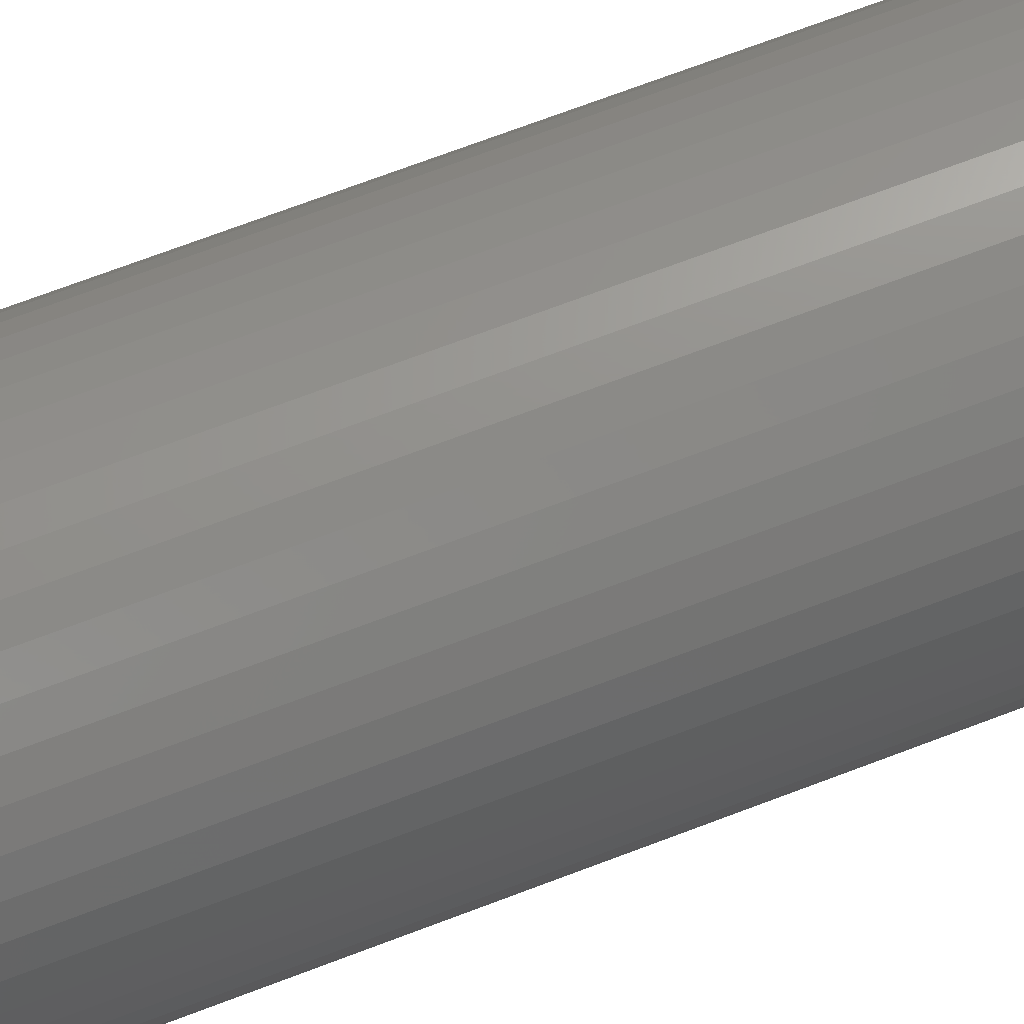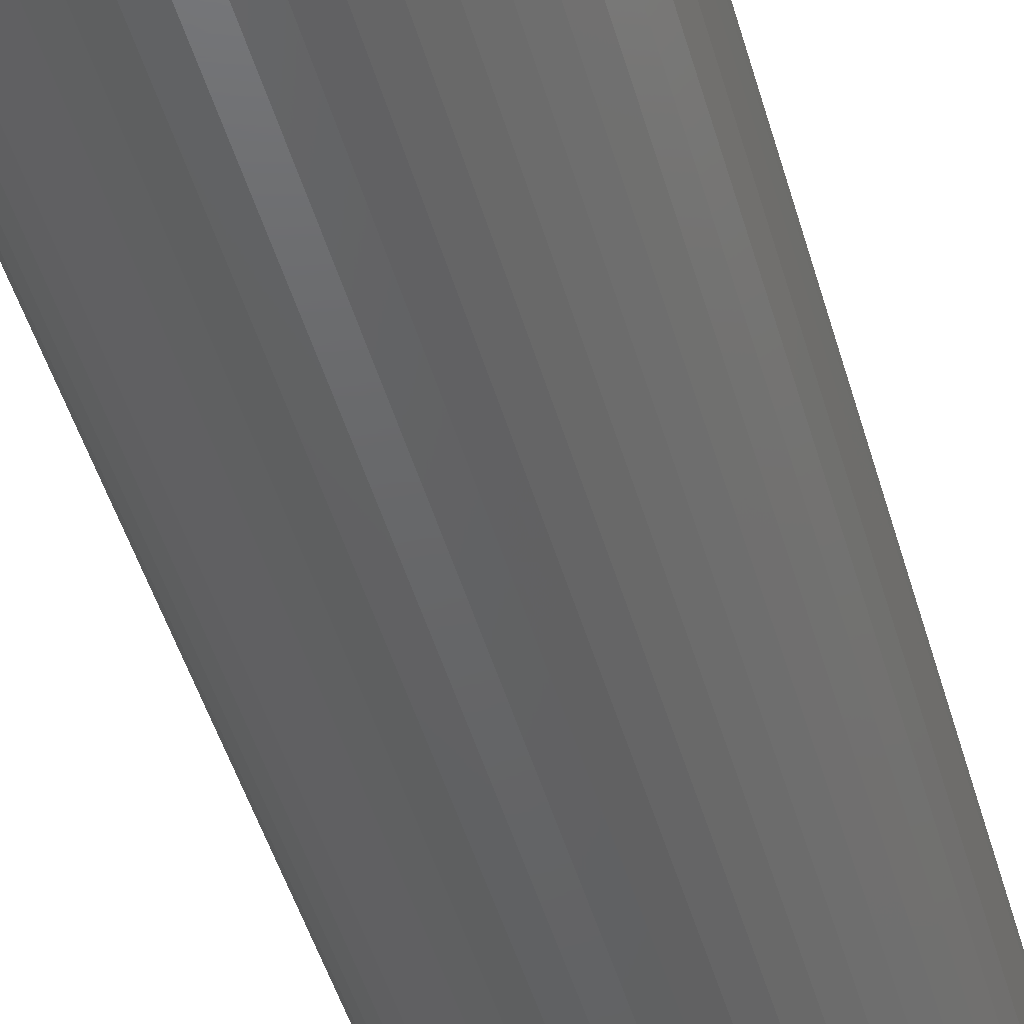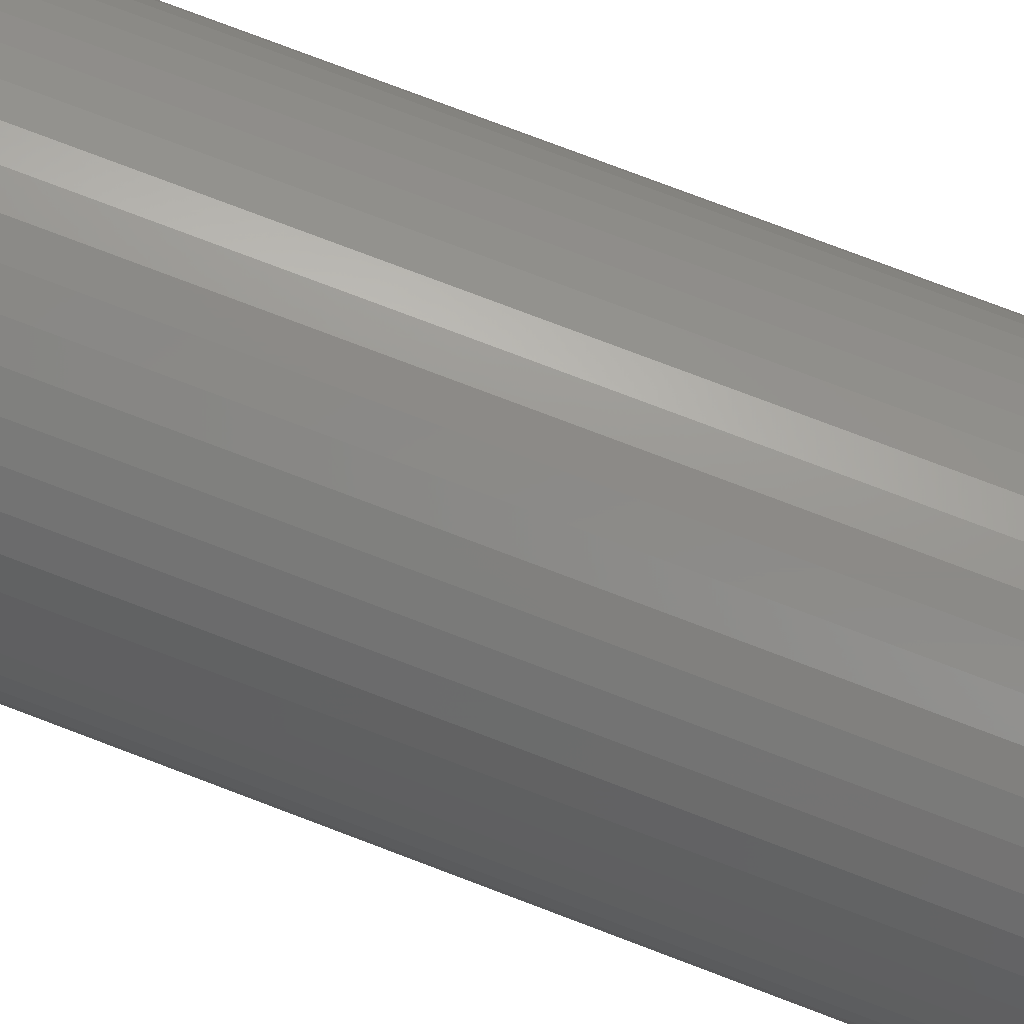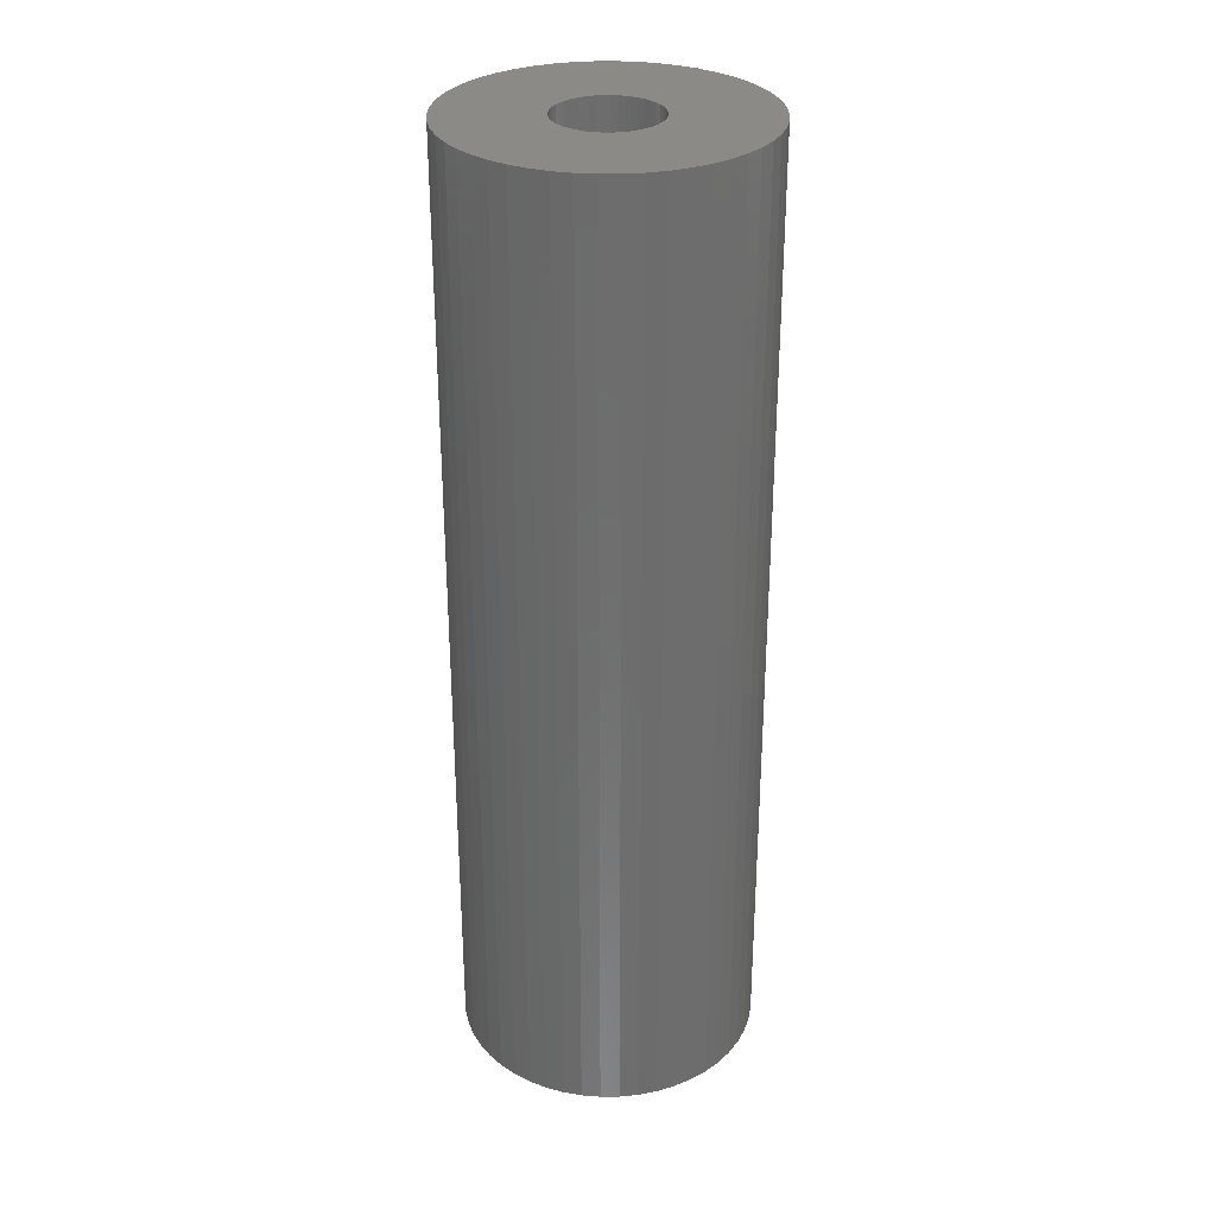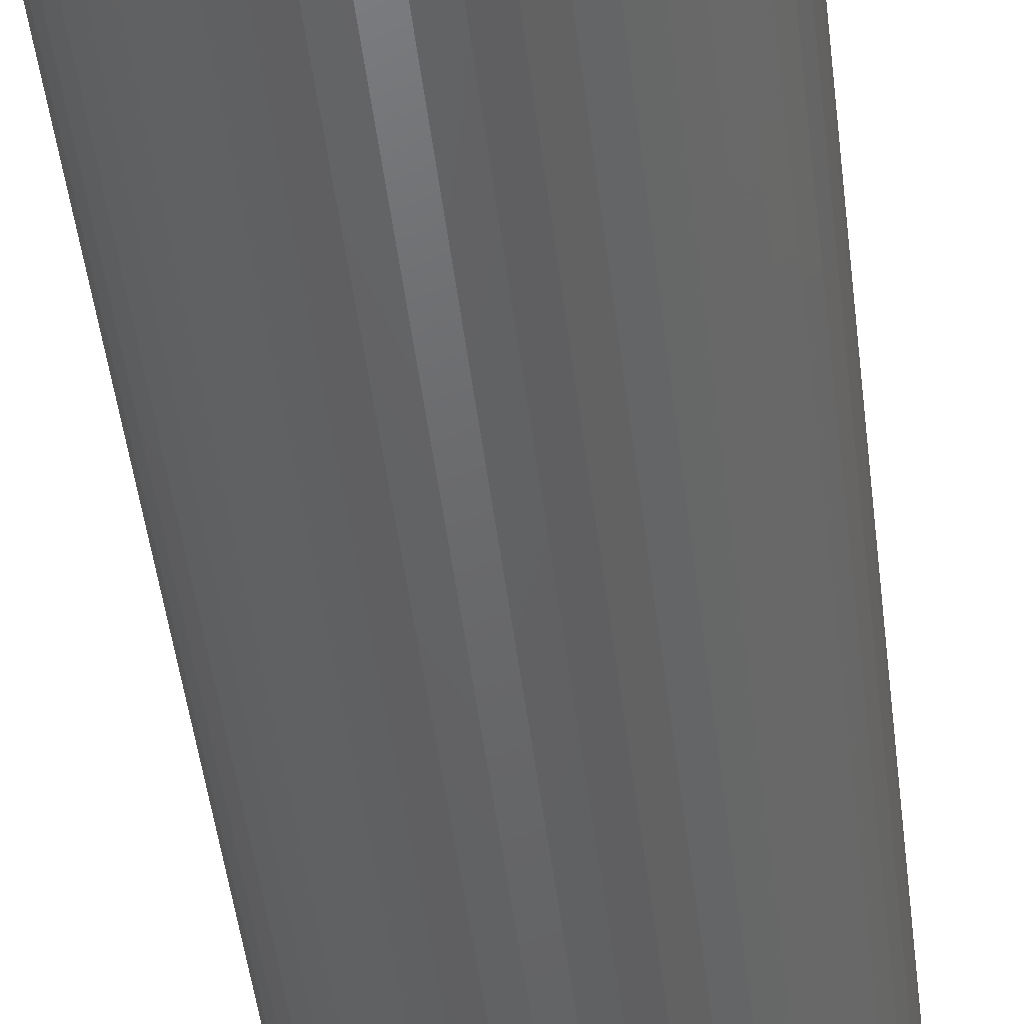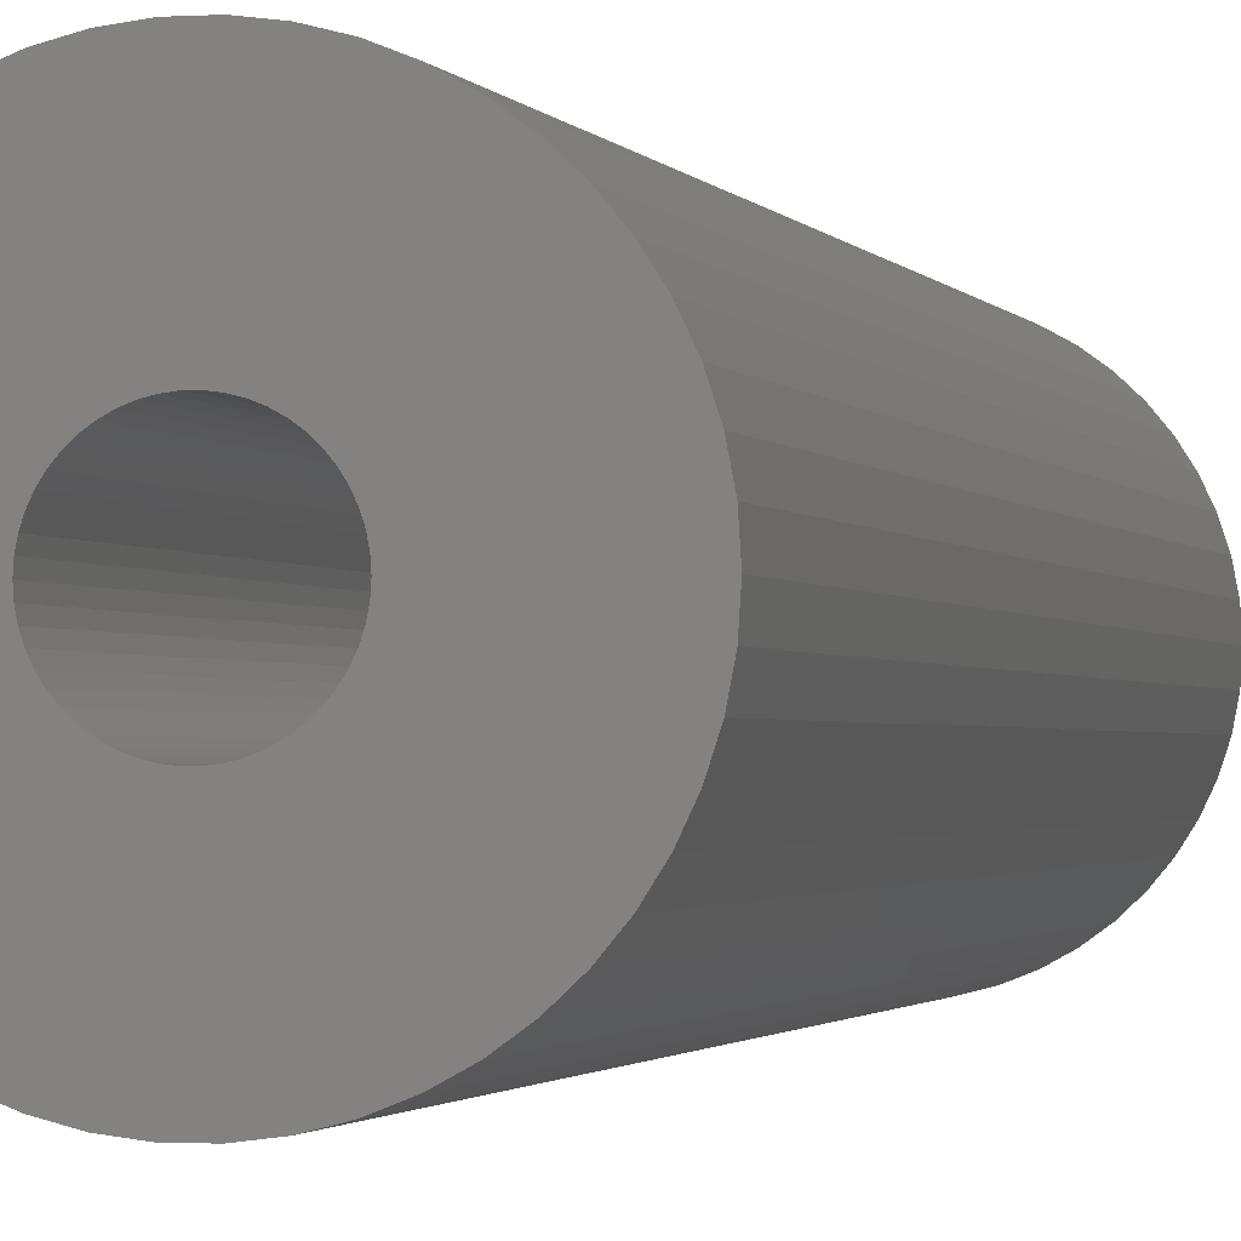
<metadata>
{"format":"stl","ext":"stl","renderer":"f3d","projection":"perspective","resolution":1024,"background":"white","views":[{"elev":72.0,"azim":-110.7,"up":"+Y"},{"elev":-46.5,"azim":-164.5,"up":"+Y"},{"elev":77.3,"azim":-69.2,"up":"+Y"},{"elev":30.6,"azim":150.5,"up":"+Z"},{"elev":-47.4,"azim":6.8,"up":"+Y"},{"elev":-1.4,"azim":13.9,"up":"+Y"}]}
</metadata>
<code>
# stl→obj: 200 verts, 400 faces
v 15 0 47.5
v 14.88 1.88 -47.5
v 14.88 1.88 47.5
v 15 0 -47.5
v -15 0 -47.5
v -14.88 1.88 47.5
v -14.88 1.88 -47.5
v -15 0 47.5
v 0.9419 14.97 -47.5
v -0.9419 14.97 47.5
v 0.9419 14.97 47.5
v -0.9419 14.97 -47.5
v -0.9419 -14.97 -47.5
v 0.9419 -14.97 47.5
v -0.9419 -14.97 47.5
v 0.9419 -14.97 -47.5
v 10.93 10.27 -47.5
v 9.561 11.56 47.5
v 10.93 10.27 47.5
v 9.561 11.56 -47.5
v -9.561 11.56 -47.5
v -10.93 10.27 47.5
v -9.561 11.56 47.5
v -10.93 10.27 -47.5
v -4.635 14.27 -47.5
v -6.387 13.57 47.5
v -4.635 14.27 47.5
v -6.387 13.57 -47.5
v 13.95 -5.522 47.5
v 14.53 -3.73 -47.5
v 14.53 -3.73 47.5
v 13.95 -5.522 -47.5
v 13.95 5.522 47.5
v 13.14 7.226 -47.5
v 13.14 7.226 47.5
v 13.95 5.522 -47.5
v 12.14 8.817 -47.5
v 12.14 8.817 47.5
v 6.387 13.57 -47.5
v 4.635 14.27 47.5
v 6.387 13.57 47.5
v 4.635 14.27 -47.5
v 8.037 12.66 -47.5
v 8.037 12.66 47.5
v -13.95 5.522 -47.5
v -13.14 7.226 47.5
v -13.14 7.226 -47.5
v -13.95 5.522 47.5
v -14.53 3.73 -47.5
v -14.53 3.73 47.5
v -2.811 14.73 -47.5
v -2.811 14.73 47.5
v 14.53 3.73 47.5
v 14.53 3.73 -47.5
v 2.811 14.73 47.5
v 2.811 14.73 -47.5
v -12.14 8.817 47.5
v -12.14 8.817 -47.5
v 5 0 47.5
v 4.961 0.6267 47.5
v 14.88 -1.88 47.5
v 4.843 1.243 47.5
v 4.961 -0.6267 47.5
v 4.649 1.841 47.5
v 4.382 2.409 47.5
v 4.843 -1.243 47.5
v 4.045 2.939 47.5
v 3.645 3.423 47.5
v 4.649 -1.841 47.5
v 3.187 3.853 47.5
v 13.14 -7.226 47.5
v 2.679 4.222 47.5
v 4.382 -2.409 47.5
v 12.14 -8.817 47.5
v 2.129 4.524 47.5
v 1.545 4.755 47.5
v 0.9369 4.911 47.5
v 0.314 4.99 47.5
v -0.314 4.99 47.5
v -0.9369 4.911 47.5
v -1.545 4.755 47.5
v -2.129 4.524 47.5
v -2.679 4.222 47.5
v -8.037 12.66 47.5
v -3.187 3.853 47.5
v -3.645 3.423 47.5
v -4.045 2.939 47.5
v -4.382 2.409 47.5
v 4.045 -2.939 47.5
v 10.93 -10.27 47.5
v 3.645 -3.423 47.5
v 9.561 -11.56 47.5
v 3.187 -3.853 47.5
v 8.037 -12.66 47.5
v 2.679 -4.222 47.5
v 6.387 -13.57 47.5
v 2.129 -4.524 47.5
v 4.635 -14.27 47.5
v 1.545 -4.755 47.5
v 2.811 -14.73 47.5
v 0.9369 -4.911 47.5
v 0.314 -4.99 47.5
v -0.314 -4.99 47.5
v -0.9369 -4.911 47.5
v -2.811 -14.73 47.5
v -1.545 -4.755 47.5
v -4.635 -14.27 47.5
v -2.129 -4.524 47.5
v -6.387 -13.57 47.5
v -2.679 -4.222 47.5
v -8.037 -12.66 47.5
v -3.187 -3.853 47.5
v -9.561 -11.56 47.5
v -3.645 -3.423 47.5
v -10.93 -10.27 47.5
v -4.045 -2.939 47.5
v -12.14 -8.817 47.5
v -4.382 -2.409 47.5
v -13.14 -7.226 47.5
v -4.649 -1.841 47.5
v -13.95 -5.522 47.5
v -4.843 -1.243 47.5
v -14.53 -3.73 47.5
v -4.961 -0.6267 47.5
v -14.88 -1.88 47.5
v -5 0 47.5
v -4.649 1.841 47.5
v -4.843 1.243 47.5
v -4.961 0.6267 47.5
v -8.037 12.66 -47.5
v 14.88 -1.88 -47.5
v 12.14 -8.817 -47.5
v 10.93 -10.27 -47.5
v 13.14 -7.226 -47.5
v 5 0 -47.5
v 4.961 -0.6267 -47.5
v 4.843 -1.243 -47.5
v 4.961 0.6267 -47.5
v 4.649 -1.841 -47.5
v 4.382 -2.409 -47.5
v 4.843 1.243 -47.5
v 4.045 -2.939 -47.5
v 3.645 -3.423 -47.5
v 9.561 -11.56 -47.5
v 4.649 1.841 -47.5
v 3.187 -3.853 -47.5
v 8.037 -12.66 -47.5
v 2.679 -4.222 -47.5
v 6.387 -13.57 -47.5
v 4.382 2.409 -47.5
v 2.129 -4.524 -47.5
v 4.635 -14.27 -47.5
v 1.545 -4.755 -47.5
v 2.811 -14.73 -47.5
v 0.9369 -4.911 -47.5
v 0.314 -4.99 -47.5
v -0.314 -4.99 -47.5
v -0.9369 -4.911 -47.5
v -2.811 -14.73 -47.5
v -1.545 -4.755 -47.5
v -4.635 -14.27 -47.5
v -2.129 -4.524 -47.5
v -6.387 -13.57 -47.5
v -2.679 -4.222 -47.5
v -8.037 -12.66 -47.5
v -3.187 -3.853 -47.5
v -9.561 -11.56 -47.5
v -3.645 -3.423 -47.5
v -10.93 -10.27 -47.5
v -4.045 -2.939 -47.5
v -12.14 -8.817 -47.5
v -4.382 -2.409 -47.5
v 4.045 2.939 -47.5
v 3.645 3.423 -47.5
v 3.187 3.853 -47.5
v 2.679 4.222 -47.5
v 2.129 4.524 -47.5
v 1.545 4.755 -47.5
v 0.9369 4.911 -47.5
v 0.314 4.99 -47.5
v -0.314 4.99 -47.5
v -0.9369 4.911 -47.5
v -1.545 4.755 -47.5
v -2.129 4.524 -47.5
v -2.679 4.222 -47.5
v -3.187 3.853 -47.5
v -3.645 3.423 -47.5
v -4.045 2.939 -47.5
v -4.382 2.409 -47.5
v -4.649 1.841 -47.5
v -4.843 1.243 -47.5
v -4.961 0.6267 -47.5
v -5 0 -47.5
v -13.14 -7.226 -47.5
v -4.649 -1.841 -47.5
v -13.95 -5.522 -47.5
v -4.843 -1.243 -47.5
v -14.53 -3.73 -47.5
v -4.961 -0.6267 -47.5
v -14.88 -1.88 -47.5
f 1 2 3
f 2 1 4
f 5 6 7
f 6 5 8
f 9 10 11
f 10 9 12
f 13 14 15
f 14 13 16
f 17 18 19
f 18 17 20
f 21 22 23
f 22 21 24
f 25 26 27
f 26 25 28
f 29 30 31
f 30 29 32
f 33 34 35
f 34 33 36
f 35 37 38
f 37 35 34
f 39 40 41
f 40 39 42
f 43 41 44
f 41 43 39
f 45 46 47
f 46 45 48
f 49 48 45
f 48 49 50
f 51 27 52
f 27 51 25
f 53 36 33
f 36 53 54
f 3 54 53
f 54 3 2
f 38 17 19
f 17 38 37
f 42 55 40
f 55 42 56
f 56 11 55
f 11 56 9
f 20 44 18
f 44 20 43
f 47 57 58
f 57 47 46
f 58 22 24
f 22 58 57
f 7 50 49
f 50 7 6
f 59 1 3
f 60 3 53
f 1 59 61
f 62 53 33
f 63 61 59
f 64 33 35
f 61 63 31
f 65 35 38
f 66 31 63
f 67 38 19
f 31 66 29
f 68 19 18
f 69 29 66
f 70 18 44
f 29 69 71
f 72 44 41
f 73 71 69
f 71 73 74
f 3 60 59
f 53 62 60
f 33 64 62
f 75 41 40
f 35 65 64
f 38 67 65
f 19 68 67
f 18 70 68
f 76 40 55
f 44 72 70
f 41 75 72
f 40 76 75
f 77 55 11
f 55 77 76
f 11 78 77
f 11 79 78
f 10 79 11
f 79 10 80
f 52 80 10
f 80 52 81
f 27 81 52
f 81 27 82
f 26 82 27
f 82 26 83
f 84 83 26
f 83 84 85
f 23 85 84
f 85 23 86
f 22 86 23
f 86 22 87
f 57 87 22
f 87 57 88
f 89 74 73
f 74 89 90
f 91 90 89
f 90 91 92
f 93 92 91
f 92 93 94
f 95 94 93
f 94 95 96
f 97 96 95
f 96 97 98
f 99 98 97
f 98 99 100
f 101 100 99
f 100 101 14
f 102 14 101
f 103 14 102
f 15 103 104
f 103 15 14
f 105 104 106
f 107 106 108
f 109 108 110
f 104 105 15
f 111 110 112
f 113 112 114
f 115 114 116
f 117 116 118
f 106 107 105
f 119 118 120
f 121 120 122
f 123 122 124
f 125 124 126
f 46 88 57
f 108 109 107
f 88 46 127
f 110 111 109
f 48 127 46
f 112 113 111
f 127 48 128
f 114 115 113
f 50 128 48
f 116 117 115
f 128 50 129
f 118 119 117
f 6 129 50
f 120 121 119
f 129 6 126
f 122 123 121
f 8 126 6
f 124 125 123
f 126 8 125
f 28 84 26
f 84 28 130
f 130 23 84
f 23 130 21
f 12 52 10
f 52 12 51
f 61 4 1
f 4 61 131
f 90 132 74
f 132 90 133
f 71 32 29
f 32 71 134
f 31 131 61
f 131 31 30
f 135 4 131
f 136 131 30
f 4 135 2
f 137 30 32
f 138 2 135
f 139 32 134
f 2 138 54
f 140 134 132
f 141 54 138
f 142 132 133
f 54 141 36
f 143 133 144
f 145 36 141
f 146 144 147
f 36 145 34
f 148 147 149
f 150 34 145
f 34 150 37
f 131 136 135
f 30 137 136
f 32 139 137
f 151 149 152
f 134 140 139
f 132 142 140
f 133 143 142
f 144 146 143
f 153 152 154
f 147 148 146
f 149 151 148
f 152 153 151
f 155 154 16
f 154 155 153
f 16 156 155
f 16 157 156
f 13 157 16
f 157 13 158
f 159 158 13
f 158 159 160
f 161 160 159
f 160 161 162
f 163 162 161
f 162 163 164
f 165 164 163
f 164 165 166
f 167 166 165
f 166 167 168
f 169 168 167
f 168 169 170
f 171 170 169
f 170 171 172
f 173 37 150
f 37 173 17
f 174 17 173
f 17 174 20
f 175 20 174
f 20 175 43
f 176 43 175
f 43 176 39
f 177 39 176
f 39 177 42
f 178 42 177
f 42 178 56
f 179 56 178
f 56 179 9
f 180 9 179
f 181 9 180
f 12 181 182
f 181 12 9
f 51 182 183
f 25 183 184
f 28 184 185
f 182 51 12
f 130 185 186
f 21 186 187
f 24 187 188
f 58 188 189
f 183 25 51
f 47 189 190
f 45 190 191
f 49 191 192
f 7 192 193
f 194 172 171
f 184 28 25
f 172 194 195
f 185 130 28
f 196 195 194
f 186 21 130
f 195 196 197
f 187 24 21
f 198 197 196
f 188 58 24
f 197 198 199
f 189 47 58
f 200 199 198
f 190 45 47
f 199 200 193
f 191 49 45
f 5 193 200
f 192 7 49
f 193 5 7
f 149 94 96
f 94 149 147
f 144 90 92
f 90 144 133
f 74 134 71
f 134 74 132
f 169 117 171
f 117 169 115
f 171 119 194
f 119 171 117
f 196 123 198
f 123 196 121
f 152 96 98
f 96 152 149
f 154 98 100
f 98 154 152
f 16 100 14
f 100 16 154
f 159 15 105
f 15 159 13
f 163 107 109
f 107 163 161
f 161 105 107
f 105 161 159
f 169 113 115
f 113 169 167
f 194 121 196
f 121 194 119
f 198 125 200
f 125 198 123
f 200 8 5
f 8 200 125
f 147 92 94
f 92 147 144
f 165 109 111
f 109 165 163
f 167 111 113
f 111 167 165
f 135 60 138
f 60 135 59
f 126 192 129
f 192 126 193
f 181 78 79
f 78 181 180
f 175 68 70
f 68 175 174
f 187 85 86
f 85 187 186
f 184 81 82
f 81 184 183
f 143 89 142
f 89 143 91
f 145 65 150
f 65 145 64
f 138 62 141
f 62 138 60
f 178 75 76
f 75 178 177
f 179 76 77
f 76 179 178
f 176 70 72
f 70 176 175
f 88 188 87
f 188 88 189
f 87 187 86
f 187 87 188
f 128 190 127
f 190 128 191
f 186 83 85
f 83 186 185
f 182 79 80
f 79 182 181
f 136 59 135
f 59 136 63
f 155 102 101
f 102 155 156
f 141 64 145
f 64 141 62
f 173 68 174
f 68 173 67
f 150 67 173
f 67 150 65
f 180 77 78
f 77 180 179
f 177 72 75
f 72 177 176
f 127 189 88
f 189 127 190
f 129 191 128
f 191 129 192
f 185 82 83
f 82 185 184
f 183 80 81
f 80 183 182
f 142 73 140
f 73 142 89
f 137 63 136
f 63 137 66
f 120 197 122
f 197 120 195
f 151 99 97
f 99 151 153
f 153 101 99
f 101 153 155
f 140 69 139
f 69 140 73
f 160 108 106
f 108 160 162
f 114 170 116
f 170 114 168
f 118 195 120
f 195 118 172
f 124 193 126
f 193 124 199
f 143 93 91
f 93 143 146
f 148 97 95
f 97 148 151
f 139 66 137
f 66 139 69
f 156 103 102
f 103 156 157
f 157 104 103
f 104 157 158
f 158 106 104
f 106 158 160
f 166 114 112
f 114 166 168
f 116 172 118
f 172 116 170
f 122 199 124
f 199 122 197
f 146 95 93
f 95 146 148
f 162 110 108
f 110 162 164
f 164 112 110
f 112 164 166

</code>
